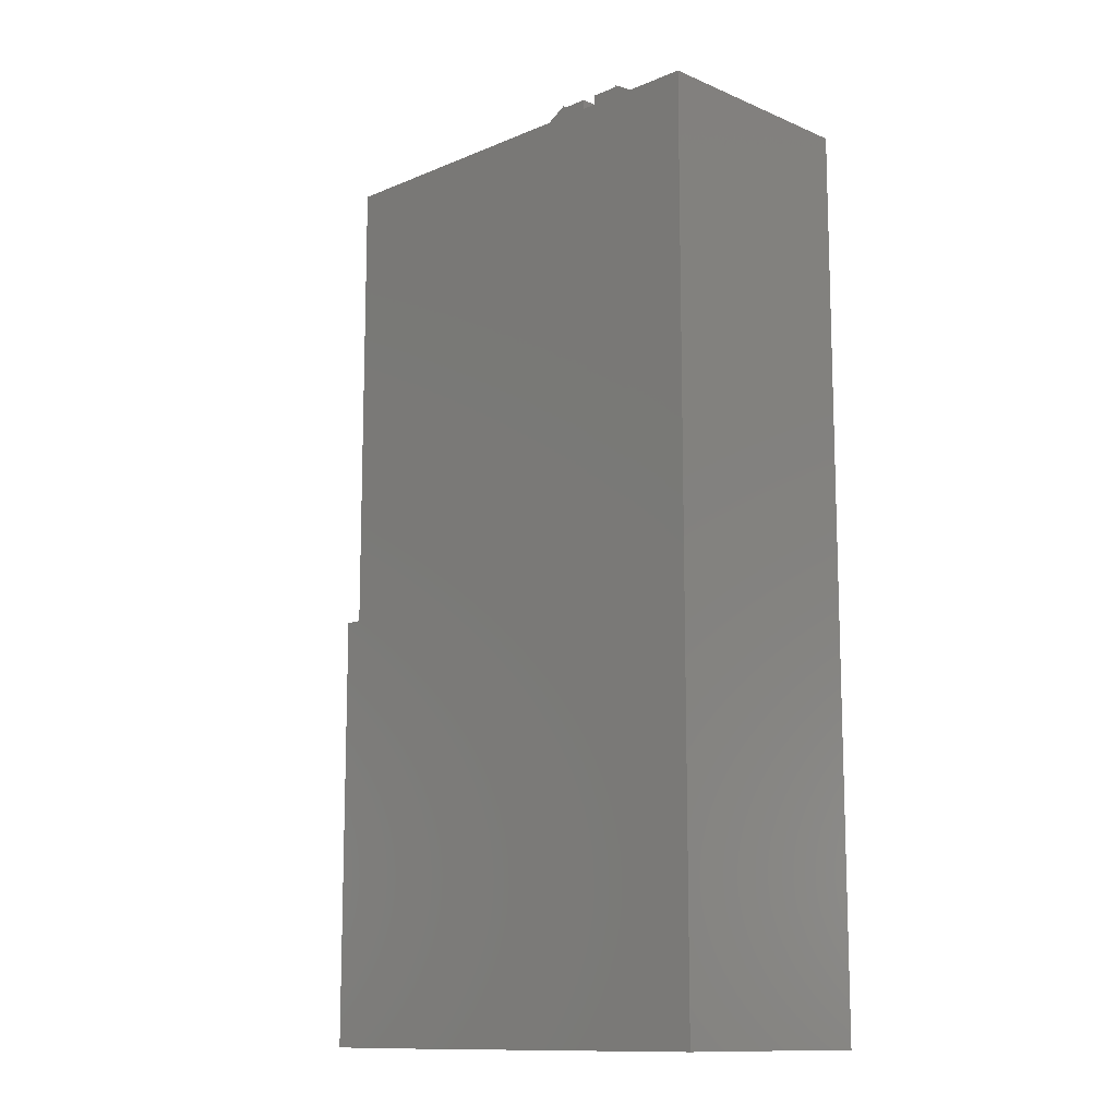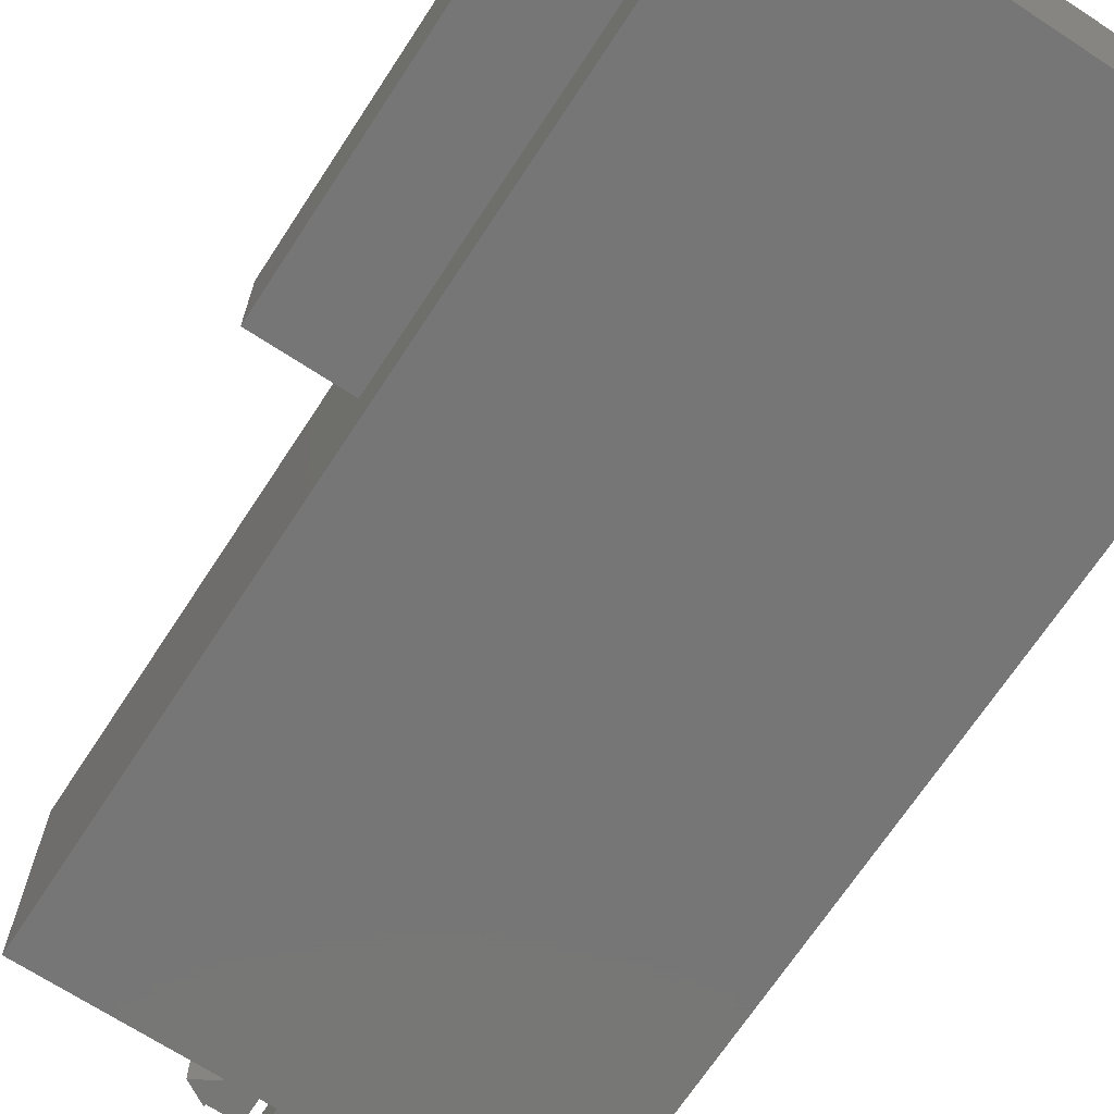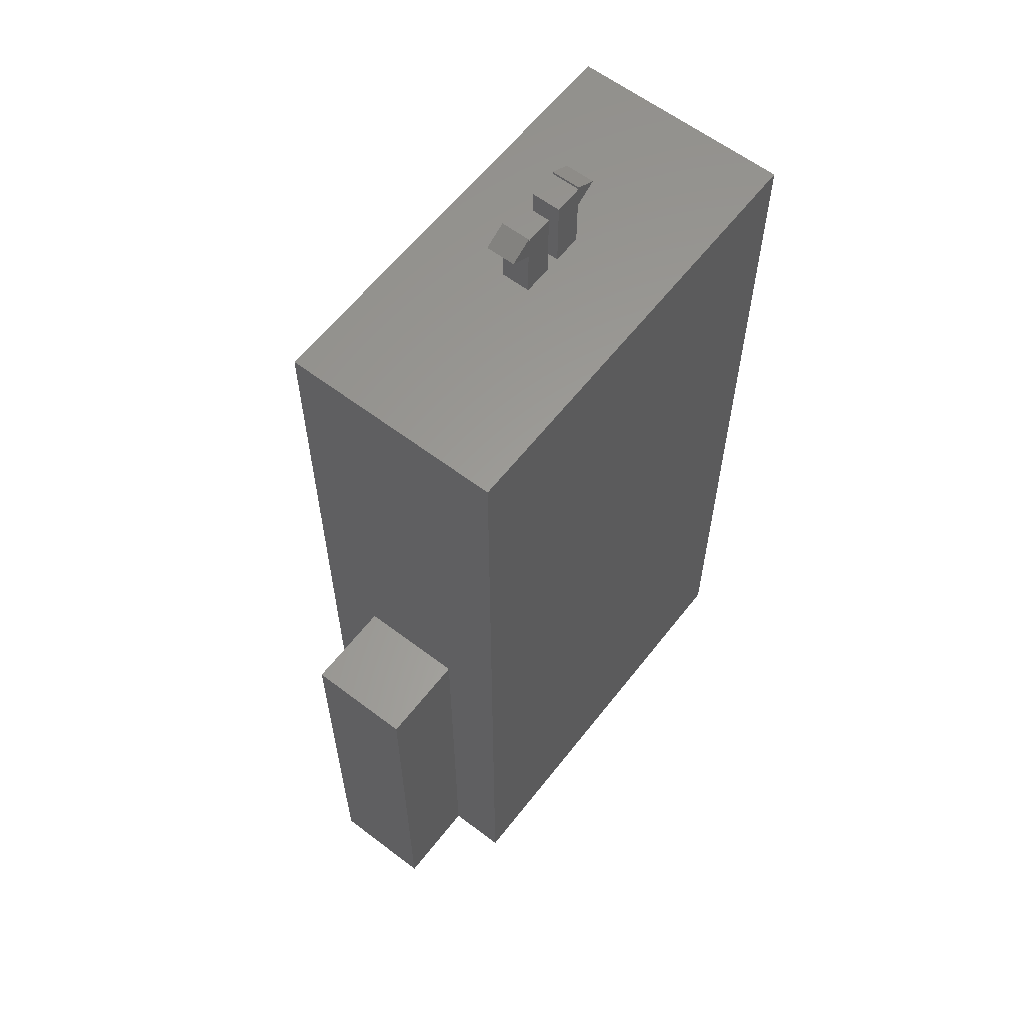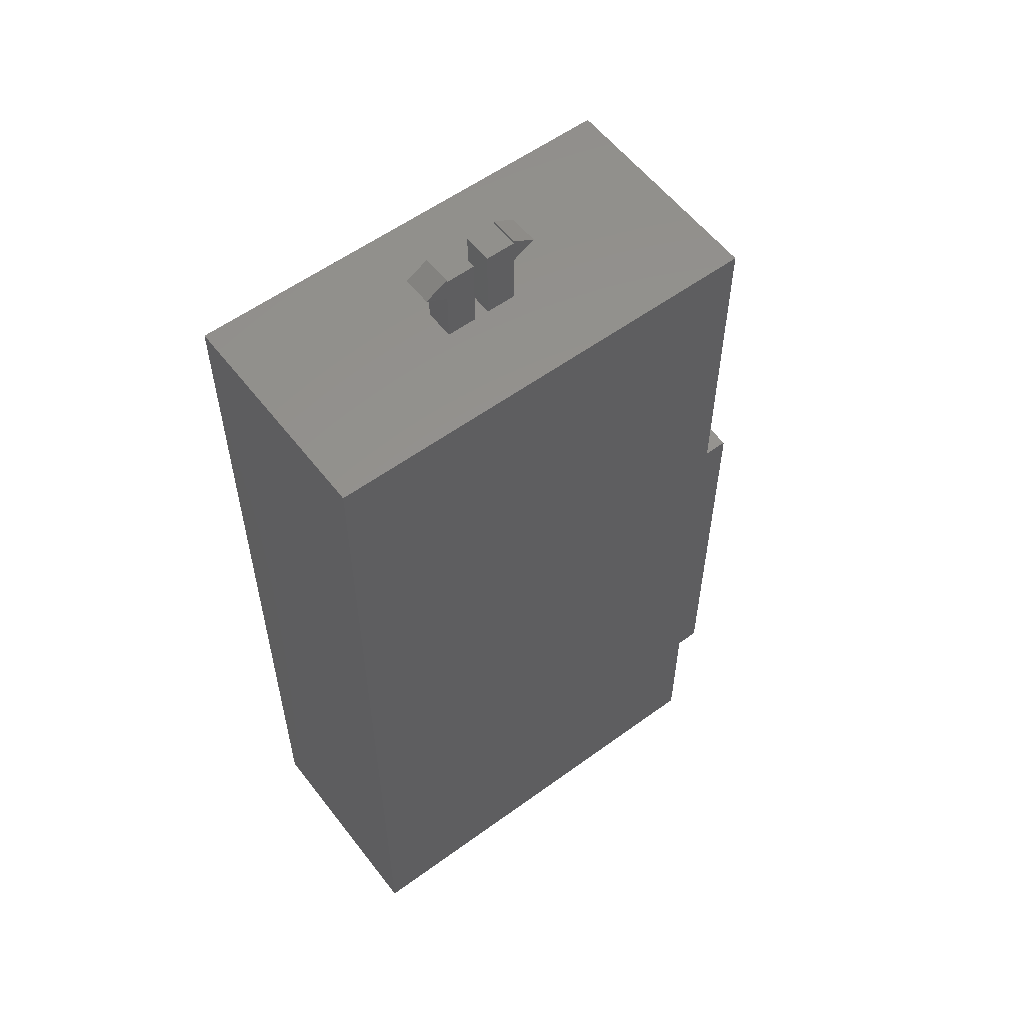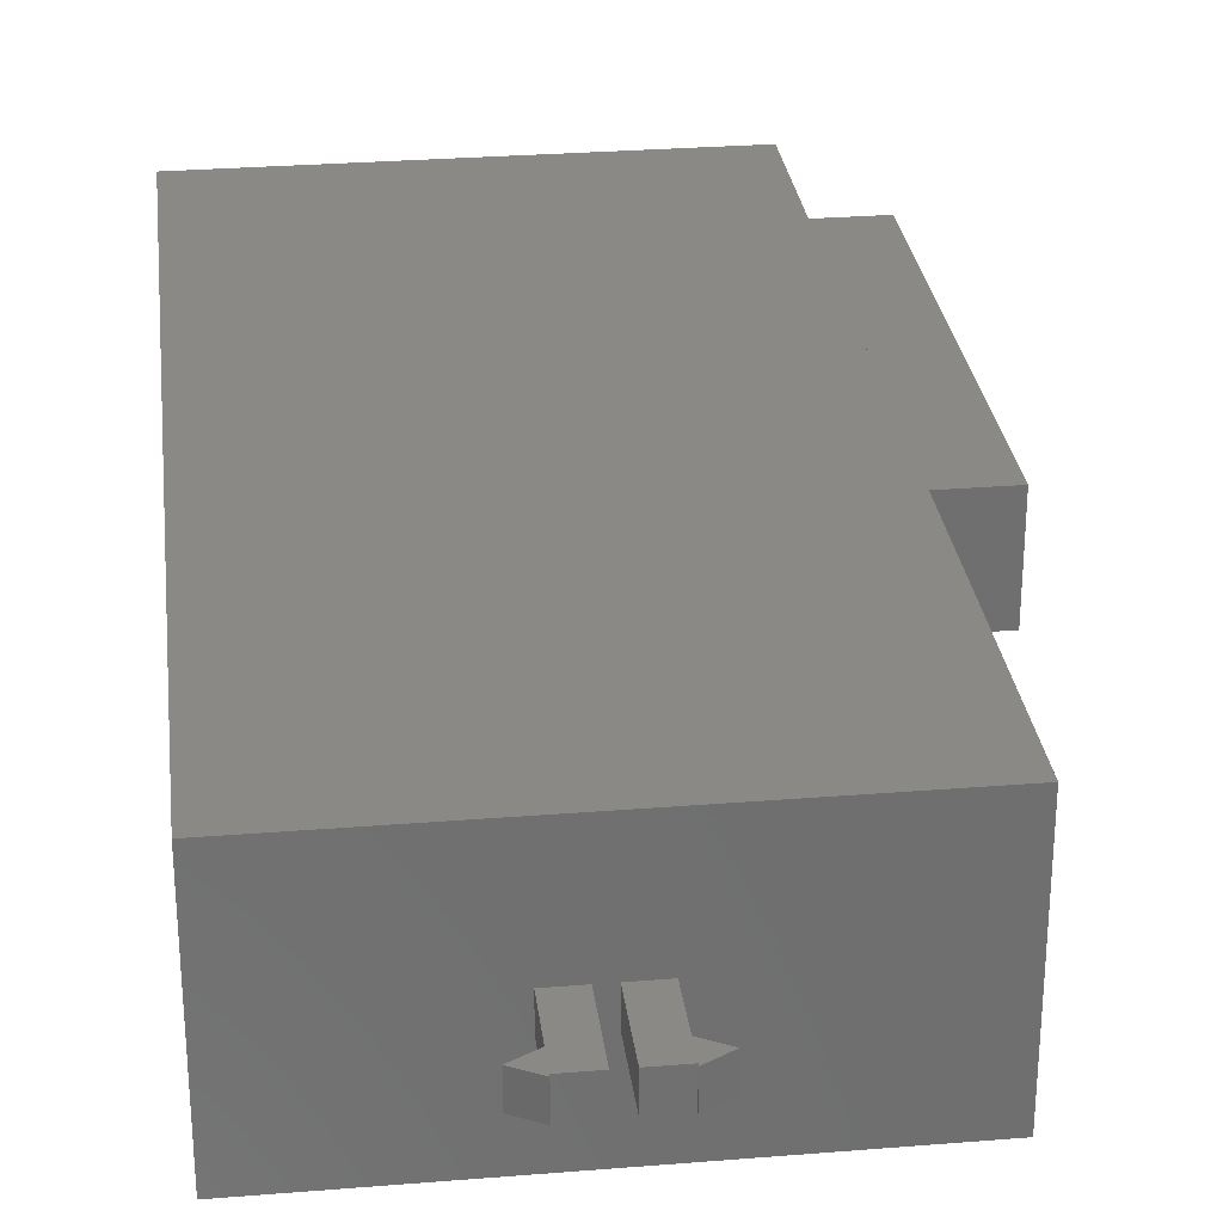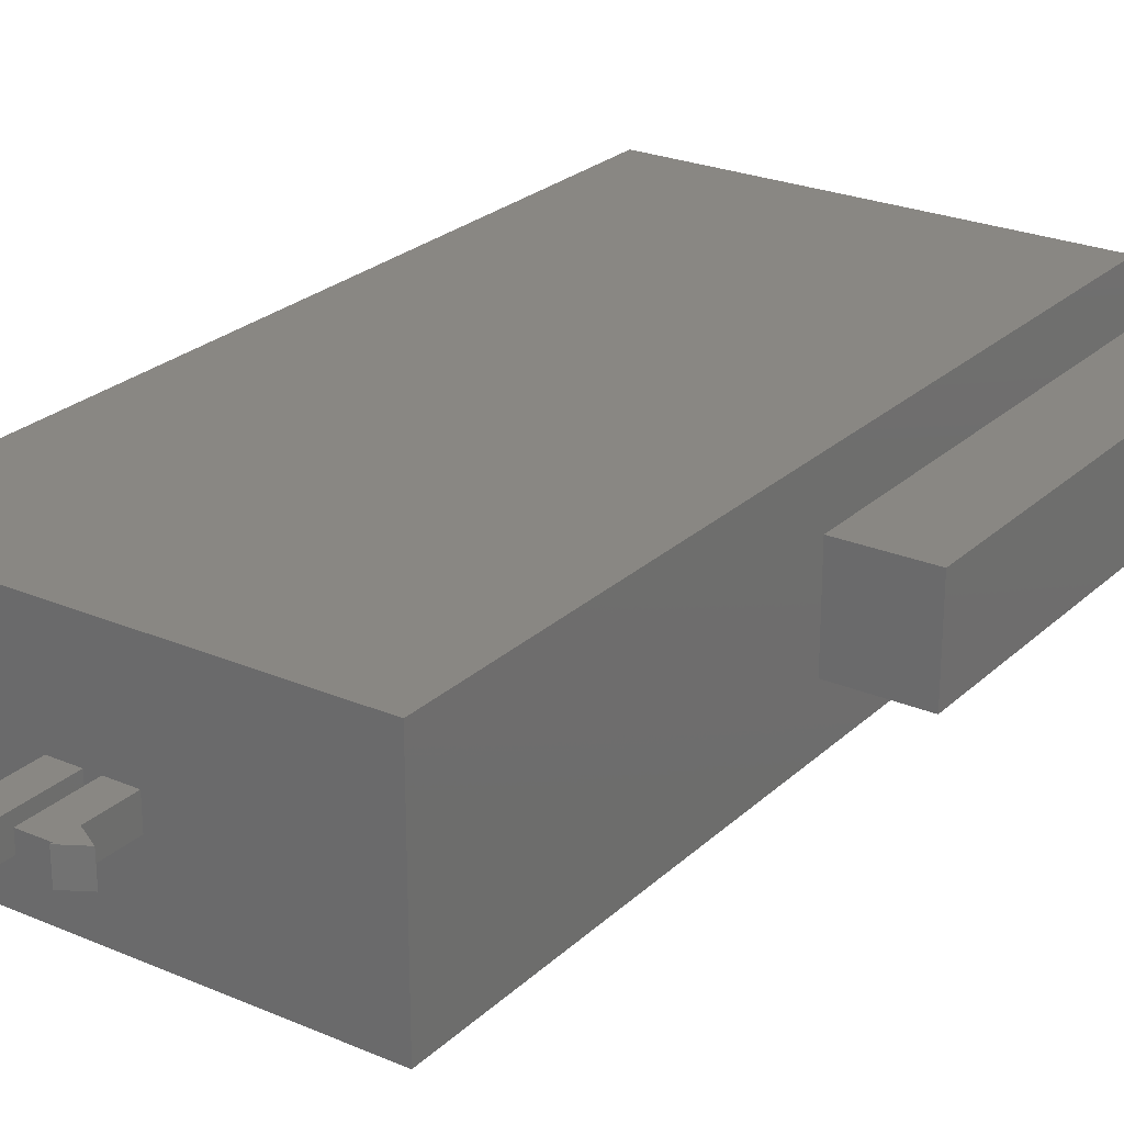
<metadata>
{"format":"stl","ext":"stl","renderer":"f3d","projection":"perspective","resolution":1024,"background":"white","views":[{"elev":-12.2,"azim":-135.2,"up":"+Z"},{"elev":-68.9,"azim":146.8,"up":"+Y"},{"elev":60.7,"azim":127.8,"up":"+Z"},{"elev":57.0,"azim":-37.2,"up":"+Z"},{"elev":28.7,"azim":-6.9,"up":"+Y"},{"elev":25.0,"azim":34.6,"up":"+Y"}]}
</metadata>
<code>
# stl→obj: 44 verts, 84 faces
v 30 15 60
v 30 11 30
v 30 15 0
v 30 4 30
v 30 0 60
v 30 0 0
v 30 4 0
v 30 11 0
v 17 8 60
v 15 8 60
v 14 8 60
v 15 6 60
v 0 15 60
v 0 0 60
v 12 8 60
v 17 6 60
v 14 6 60
v 12 6 60
v 0 0 0
v 0 15 0
v 36 11 0
v 36 4 0
v 36 4 30
v 36 11 30
v 14 6 65
v 14 8 65
v 12 8 65
v 12 6 65
v 12 8 63.43
v 12 6 63.43
v 12 6 65.17
v 12 8 65.17
v 10.5 8 64.3
v 10.5 6 64.3
v 17 6 65
v 17 8 65.17
v 17 8 65
v 17 6 65.17
v 17 6 63.43
v 17 8 63.43
v 15 8 65
v 15 6 65
v 18.5 8 64.3
v 18.5 6 64.3
f 1 2 3
f 1 4 2
f 5 4 1
f 6 4 5
f 4 6 7
f 3 2 8
f 1 9 5
f 1 10 9
f 10 11 12
f 13 10 1
f 10 13 11
f 14 15 13
f 11 13 15
f 16 5 9
f 12 5 16
f 17 12 11
f 14 12 17
f 14 17 18
f 12 14 5
f 15 14 18
f 19 7 6
f 7 19 8
f 20 8 19
f 8 20 3
f 7 21 22
f 21 7 8
f 19 13 20
f 13 19 14
f 3 13 1
f 13 3 20
f 19 5 14
f 5 19 6
f 23 21 24
f 21 23 22
f 2 23 24
f 23 2 4
f 21 2 24
f 2 21 8
f 7 23 4
f 23 7 22
f 25 11 26
f 11 25 17
f 27 25 26
f 25 27 28
f 18 29 15
f 29 18 30
f 31 27 32
f 27 31 28
f 29 27 26
f 27 29 33
f 11 29 26
f 29 11 15
f 32 27 33
f 34 28 31
f 30 28 34
f 28 30 25
f 17 30 18
f 30 17 25
f 35 36 37
f 36 35 38
f 39 9 40
f 9 39 16
f 41 35 37
f 35 41 42
f 12 41 10
f 41 12 42
f 43 37 36
f 40 37 43
f 37 40 41
f 10 40 9
f 40 10 41
f 39 35 42
f 35 39 44
f 12 39 42
f 39 12 16
f 38 35 44
f 33 31 32
f 31 33 34
f 34 29 30
f 29 34 33
f 39 43 44
f 43 39 40
f 36 44 43
f 44 36 38

</code>
